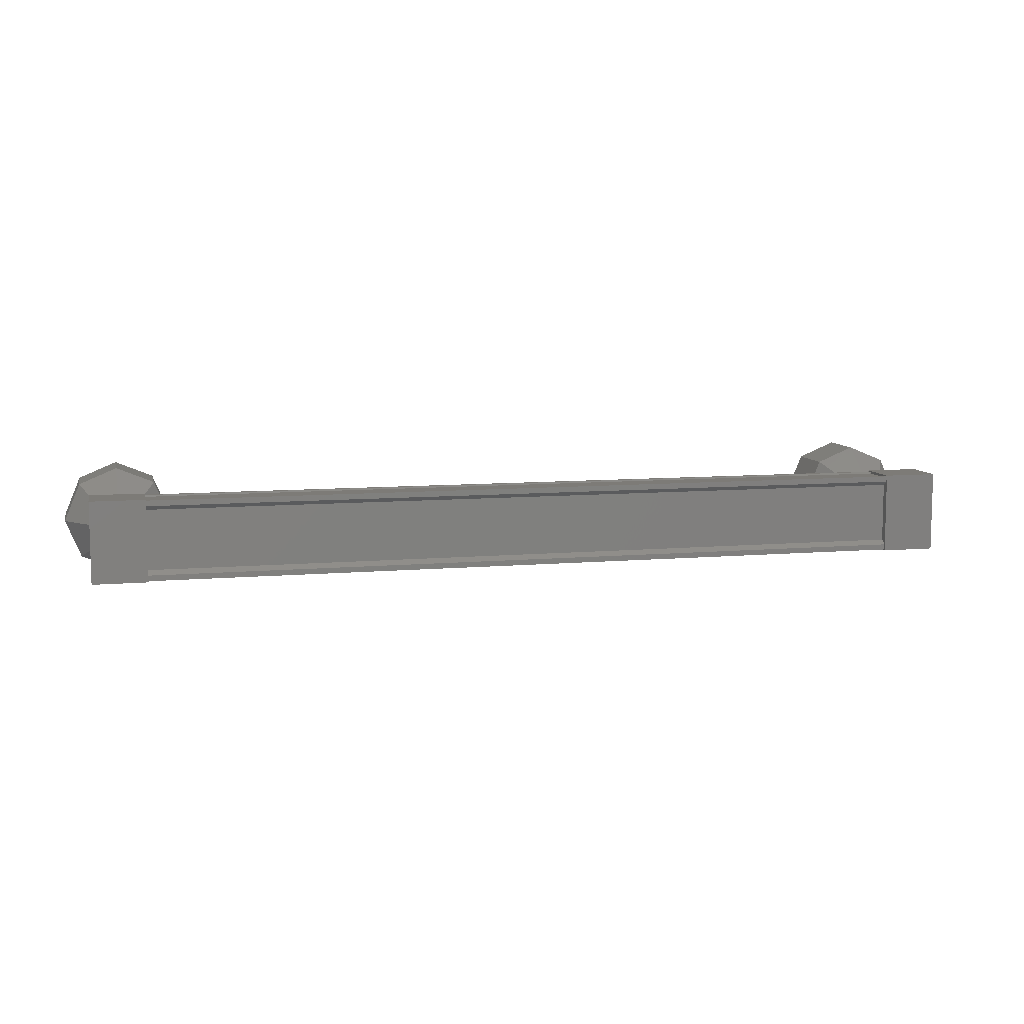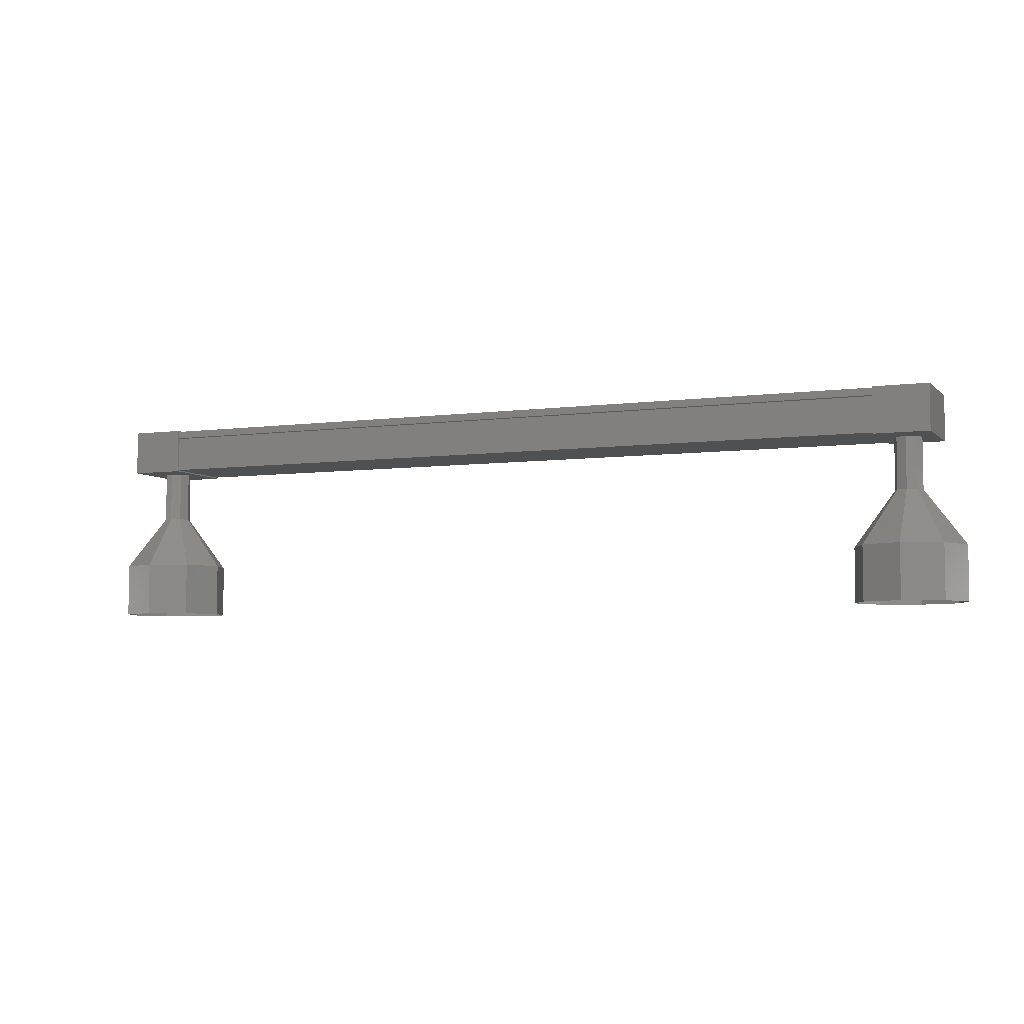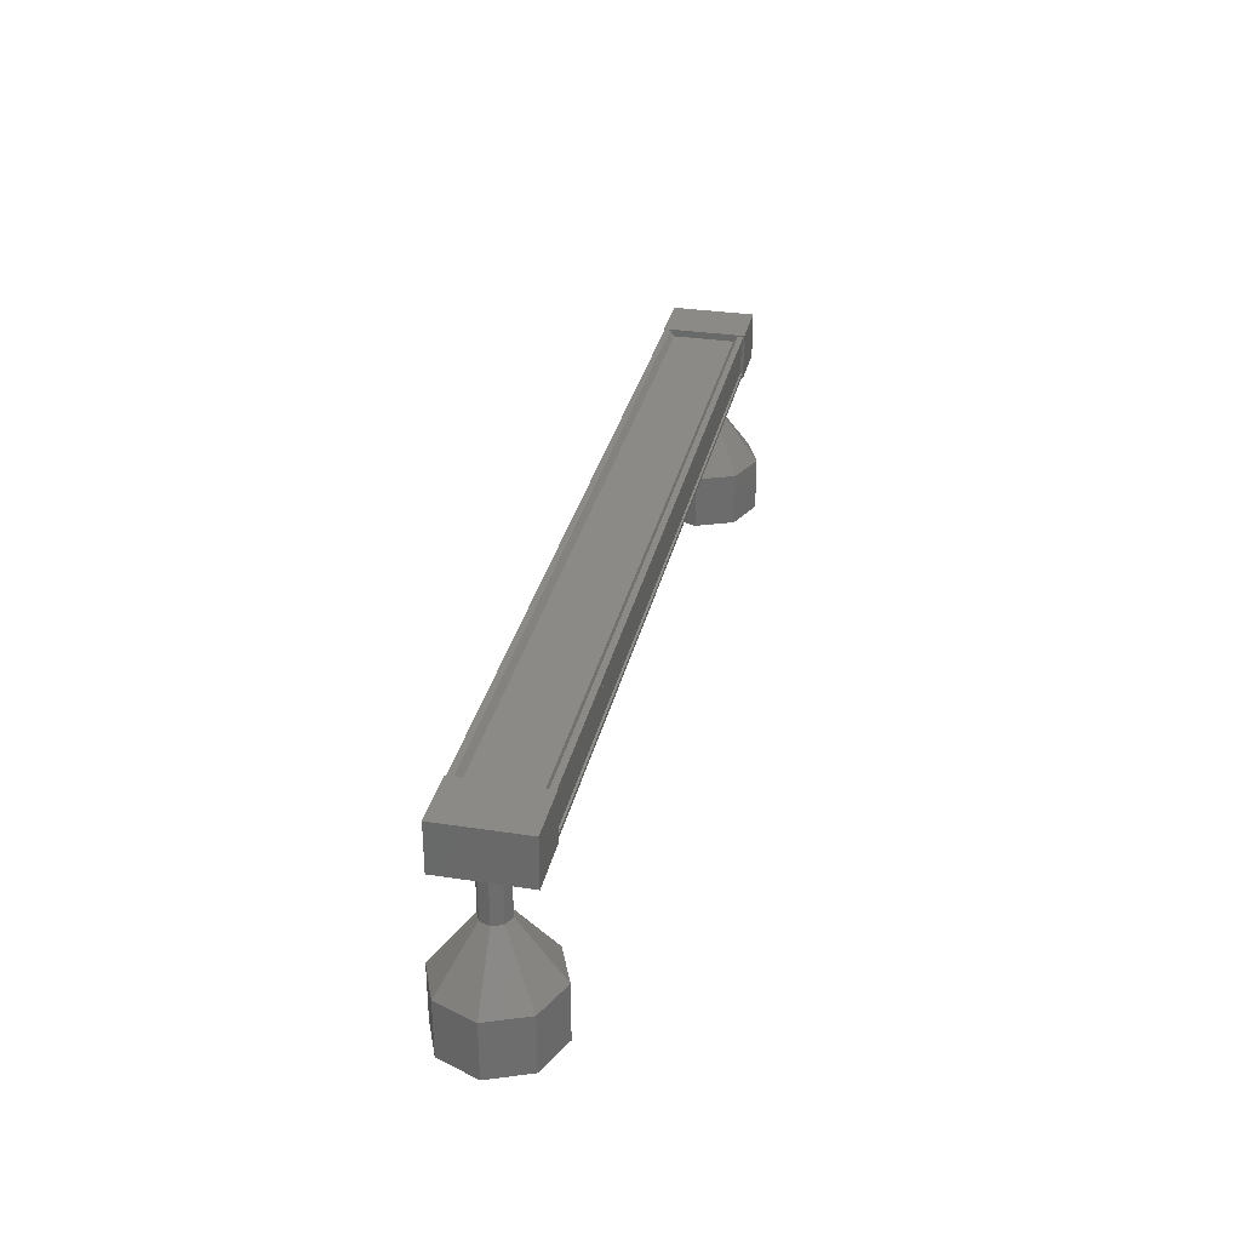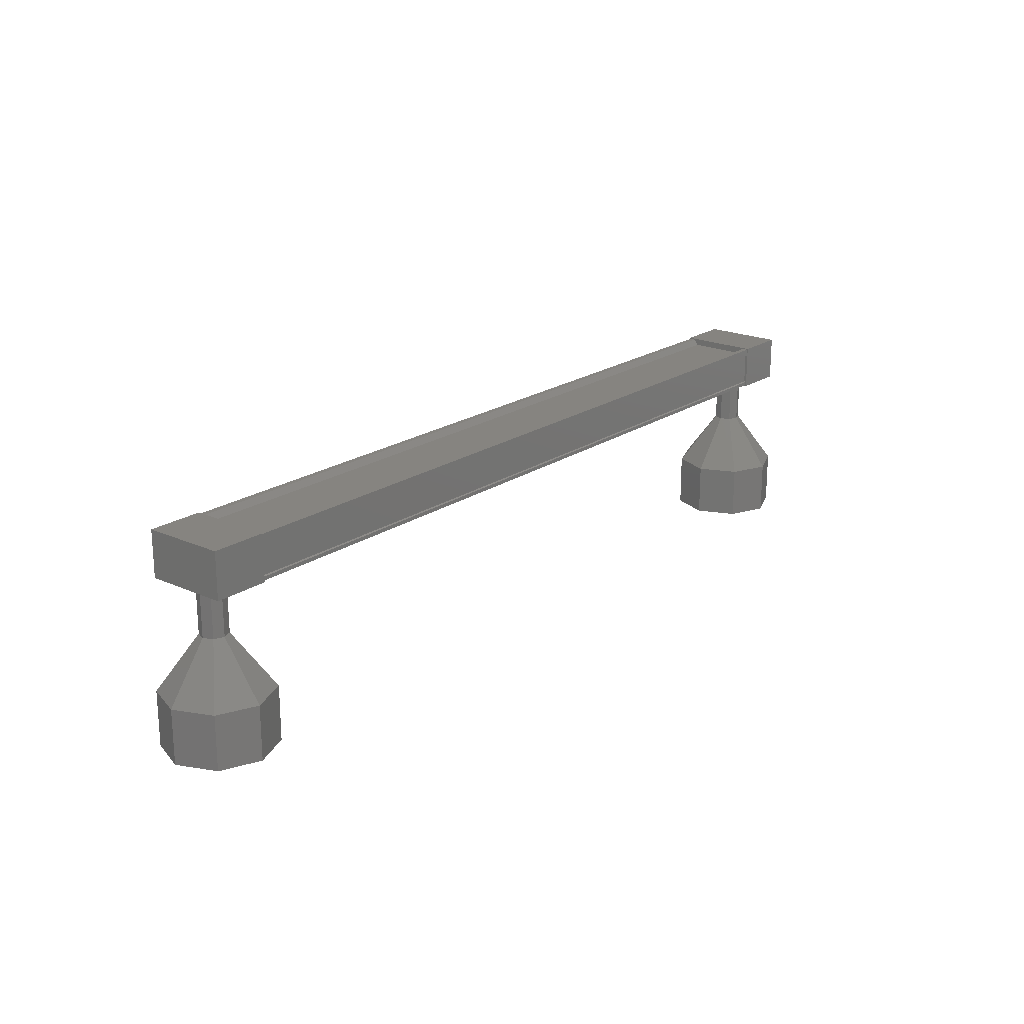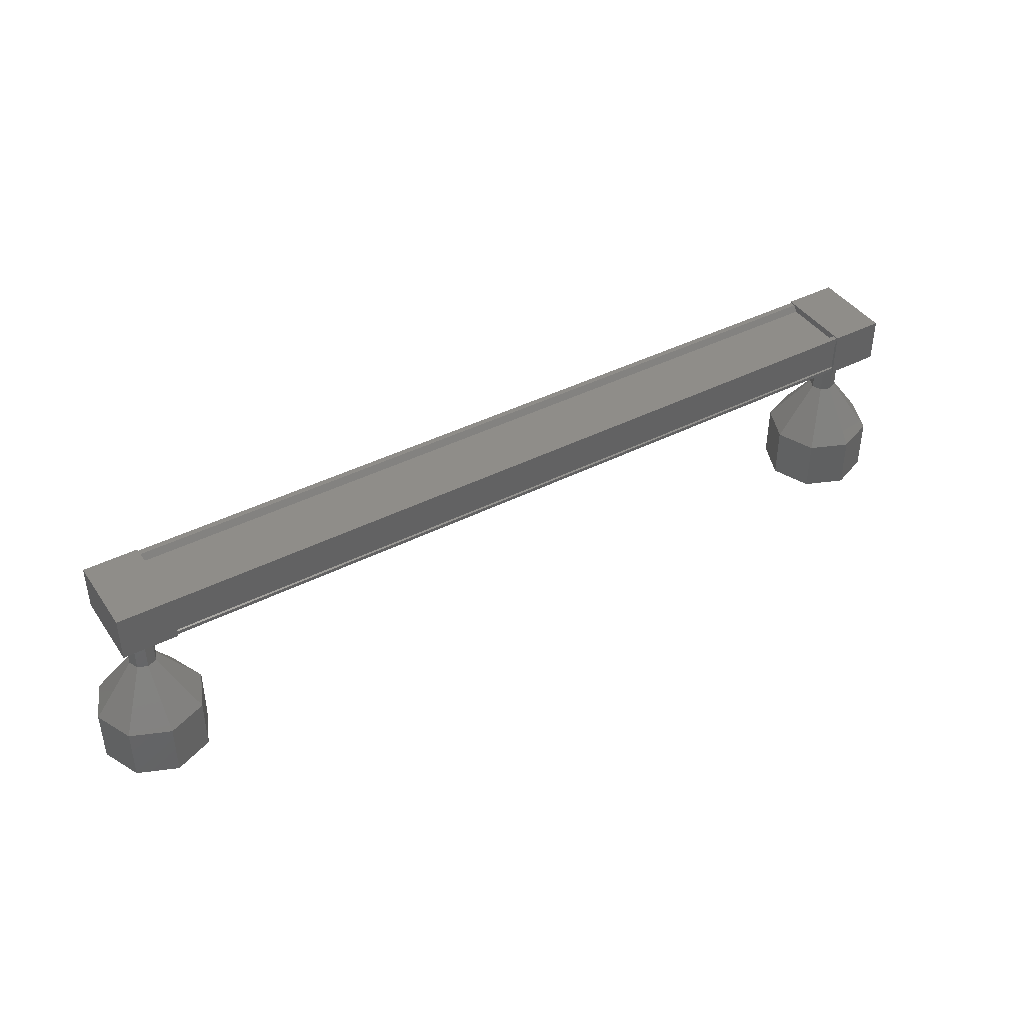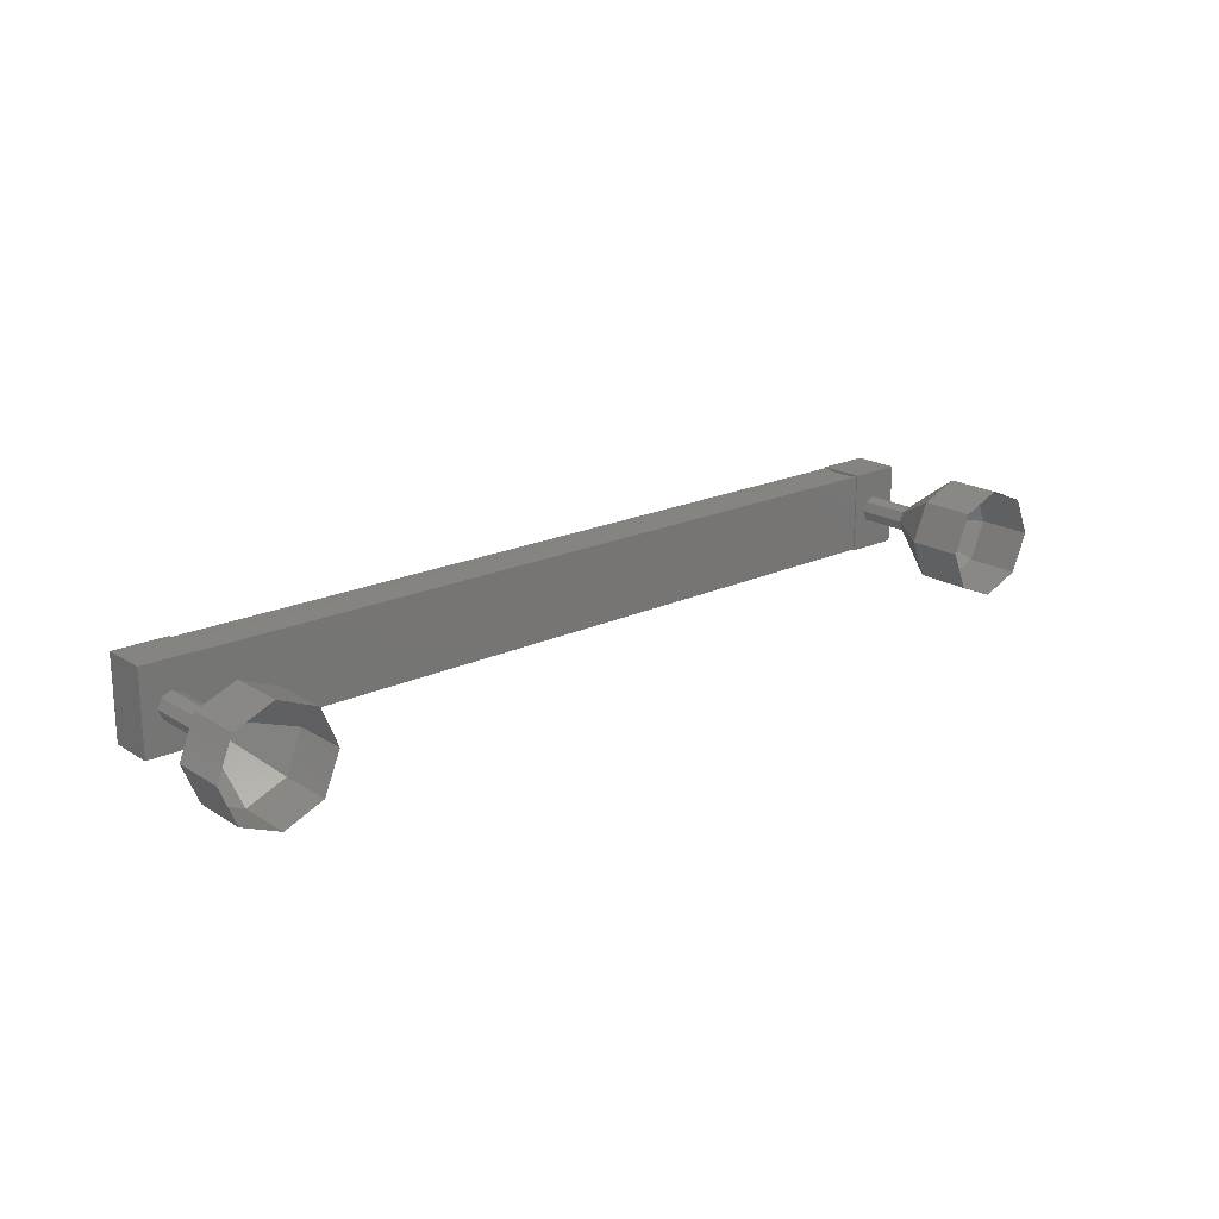
<metadata>
{"format":"stl","ext":"stl","renderer":"f3d","projection":"perspective","resolution":1024,"background":"white","views":[{"elev":8.6,"azim":-13.5,"up":"+Y"},{"elev":-5.4,"azim":-157.0,"up":"+Z"},{"elev":31.6,"azim":102.3,"up":"+Z"},{"elev":20.4,"azim":129.2,"up":"+Z"},{"elev":41.5,"azim":-31.5,"up":"+Z"},{"elev":19.7,"azim":139.1,"up":"+Y"}]}
</metadata>
<code>
# stl→obj: 100 verts, 152 faces
v 26.68 287.8 230.3
v 26.68 287.9 230.4
v 11.15 287.9 230.4
v 11.15 288 230.4
v 11.15 286.7 230.3
v 11.15 286.6 230.4
v 26.68 286.6 230.4
v 11.15 286.5 230.4
v 26.68 286.5 230.4
v 11.15 286.5 229.6
v 26.68 286.5 229.6
v 26.68 286.5 230.2
v 11.15 287.8 230.3
v 26.68 286.7 230.3
v 11.15 286.5 230.2
v 10.71 288 230.4
v 10.71 286.5 229.5
v 10.71 286.5 230.4
v 11.71 286.5 230.4
v 11.71 288 230.4
v 11.71 286.5 229.5
v 11.71 288 229.5
v 10.71 288 229.5
v 26.12 286.5 230.4
v 26.12 288 230.4
v 26.12 286.5 229.5
v 26.12 288 229.5
v 27.12 288 229.5
v 27.12 288 230.4
v 27.12 286.5 230.4
v 27.12 286.5 229.5
v 26.68 288 230.4
v 26.68 288 230.2
v 11.15 288 230.2
v 26.68 288 229.6
v 11.15 288 229.6
v 26.85 287.2 228.6
v 27.6 287.2 227.6
v 26.77 287.4 228.6
v 27.3 288 227.6
v 26.6 287.5 228.6
v 26.6 288.2 227.6
v 26.42 287.4 228.6
v 25.89 288 227.6
v 26.35 287.2 228.6
v 25.6 287.2 227.6
v 26.42 287.1 228.6
v 25.89 286.5 227.6
v 26.6 287 228.6
v 26.6 286.2 227.6
v 26.77 287.1 228.6
v 27.3 286.5 227.6
v 11.49 287.2 229.6
v 11.49 287.2 228.6
v 11.41 287.4 229.6
v 11.41 287.4 228.6
v 11.24 287.5 229.6
v 11.24 287.5 228.6
v 11.06 287.4 229.6
v 11.06 287.4 228.6
v 10.99 287.2 229.6
v 10.99 287.2 228.6
v 11.06 287.1 229.6
v 11.06 287.1 228.6
v 11.24 287 229.6
v 11.24 287 228.6
v 11.41 287.1 229.6
v 11.41 287.1 228.6
v 12.24 287.2 227.6
v 12.24 287.2 226.6
v 11.94 288 227.6
v 11.94 288 226.6
v 11.24 288.2 227.6
v 11.24 288.2 226.6
v 10.53 288 227.6
v 10.53 288 226.6
v 10.24 287.2 227.6
v 10.24 287.2 226.6
v 10.53 286.5 227.6
v 10.53 286.5 226.6
v 11.24 286.2 227.6
v 11.24 286.2 226.6
v 11.94 286.5 227.6
v 11.94 286.5 226.6
v 26.85 287.2 229.6
v 26.77 287.4 229.6
v 26.6 287.5 229.6
v 26.42 287.4 229.6
v 26.35 287.2 229.6
v 26.42 287.1 229.6
v 26.6 287 229.6
v 26.77 287.1 229.6
v 27.3 286.5 226.6
v 27.6 287.2 226.6
v 27.3 288 226.6
v 26.6 288.2 226.6
v 25.89 288 226.6
v 25.6 287.2 226.6
v 25.89 286.5 226.6
v 26.6 286.2 226.6
f 1 2 3
f 3 2 4
f 5 6 7
f 7 6 8
f 8 9 7
f 10 11 10
f 10 11 11
f 11 12 10
f 3 13 1
f 1 13 5
f 5 14 1
f 7 14 5
f 9 8 12
f 12 8 15
f 15 12 12
f 15 12 15
f 10 12 15
f 16 17 18
f 18 17 19
f 19 20 18
f 21 20 19
f 22 20 21
f 21 17 22
f 22 17 23
f 23 17 16
f 16 20 23
f 18 20 16
f 24 25 26
f 26 25 27
f 27 28 26
f 25 28 27
f 29 28 25
f 25 30 29
f 29 30 28
f 28 30 31
f 31 26 28
f 30 26 31
f 24 26 30
f 30 25 24
f 2 32 4
f 4 32 33
f 33 34 4
f 33 34 33
f 34 34 33
f 33 35 34
f 34 35 36
f 36 35 35
f 35 36 36
f 35 36 35
f 36 36 35
f 35 11 36
f 36 11 10
f 10 11 10
f 21 19 17
f 20 22 23
f 11 11 10
f 37 38 39
f 39 38 40
f 40 41 39
f 42 41 40
f 43 41 42
f 42 44 43
f 43 44 45
f 45 44 46
f 46 47 45
f 48 47 46
f 49 47 48
f 48 50 49
f 49 50 51
f 51 50 52
f 52 37 51
f 38 37 52
f 53 54 55
f 55 54 56
f 56 57 55
f 58 57 56
f 59 57 58
f 58 60 59
f 59 60 61
f 61 60 62
f 62 63 61
f 64 63 62
f 65 63 64
f 64 66 65
f 65 66 67
f 67 66 68
f 68 53 67
f 54 53 68
f 69 70 71
f 71 70 72
f 72 73 71
f 74 73 72
f 75 73 74
f 74 76 75
f 75 76 77
f 77 76 78
f 78 79 77
f 80 79 78
f 81 79 80
f 80 82 81
f 81 82 83
f 83 82 84
f 84 69 83
f 70 69 84
f 54 69 56
f 56 69 71
f 71 58 56
f 73 58 71
f 60 58 73
f 73 75 60
f 60 75 62
f 62 75 77
f 77 64 62
f 79 64 77
f 66 64 79
f 79 81 66
f 66 81 68
f 68 81 83
f 83 54 68
f 69 54 83
f 85 37 86
f 86 37 39
f 39 87 86
f 41 87 39
f 88 87 41
f 41 43 88
f 88 43 89
f 89 43 45
f 45 90 89
f 47 90 45
f 91 90 47
f 47 49 91
f 91 49 92
f 92 49 51
f 51 85 92
f 37 85 51
f 52 93 38
f 38 93 94
f 94 40 38
f 95 40 94
f 42 40 95
f 95 96 42
f 42 96 44
f 44 96 97
f 97 46 44
f 98 46 97
f 48 46 98
f 98 99 48
f 48 99 50
f 50 99 100
f 100 52 50
f 93 52 100

</code>
